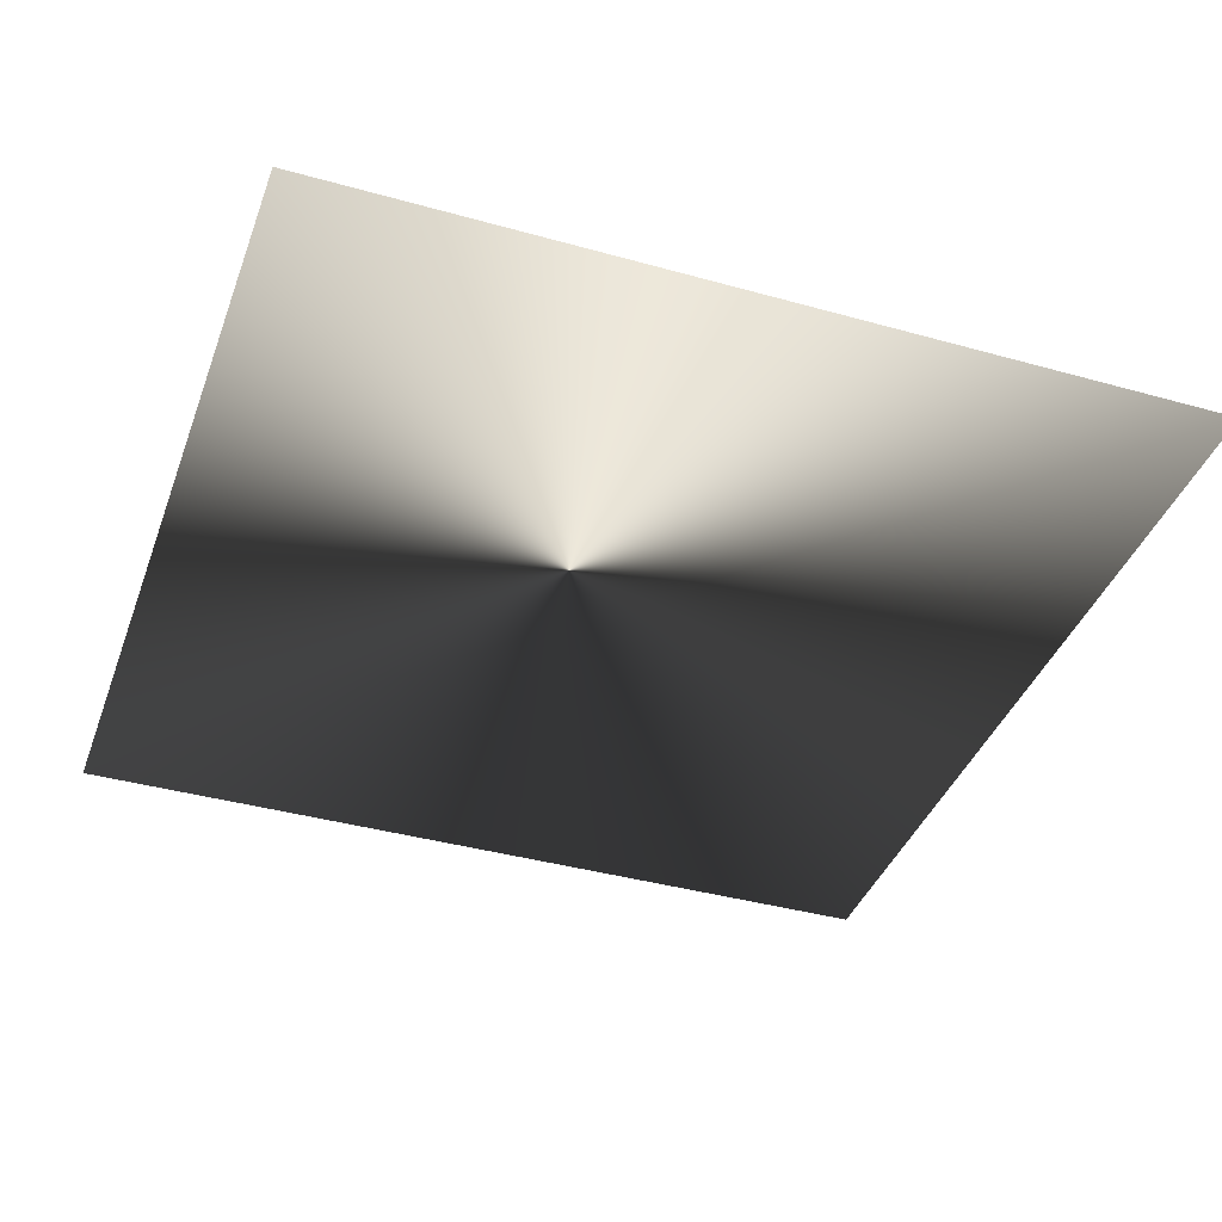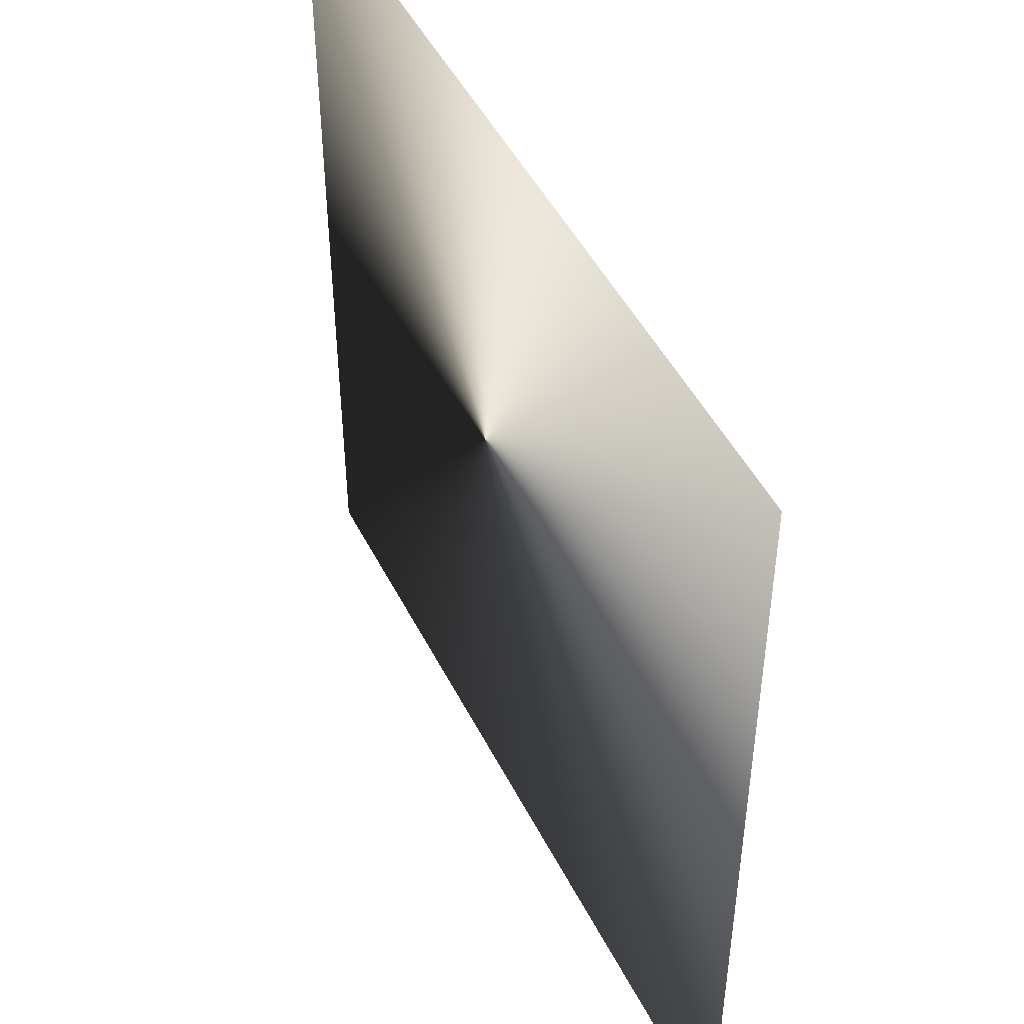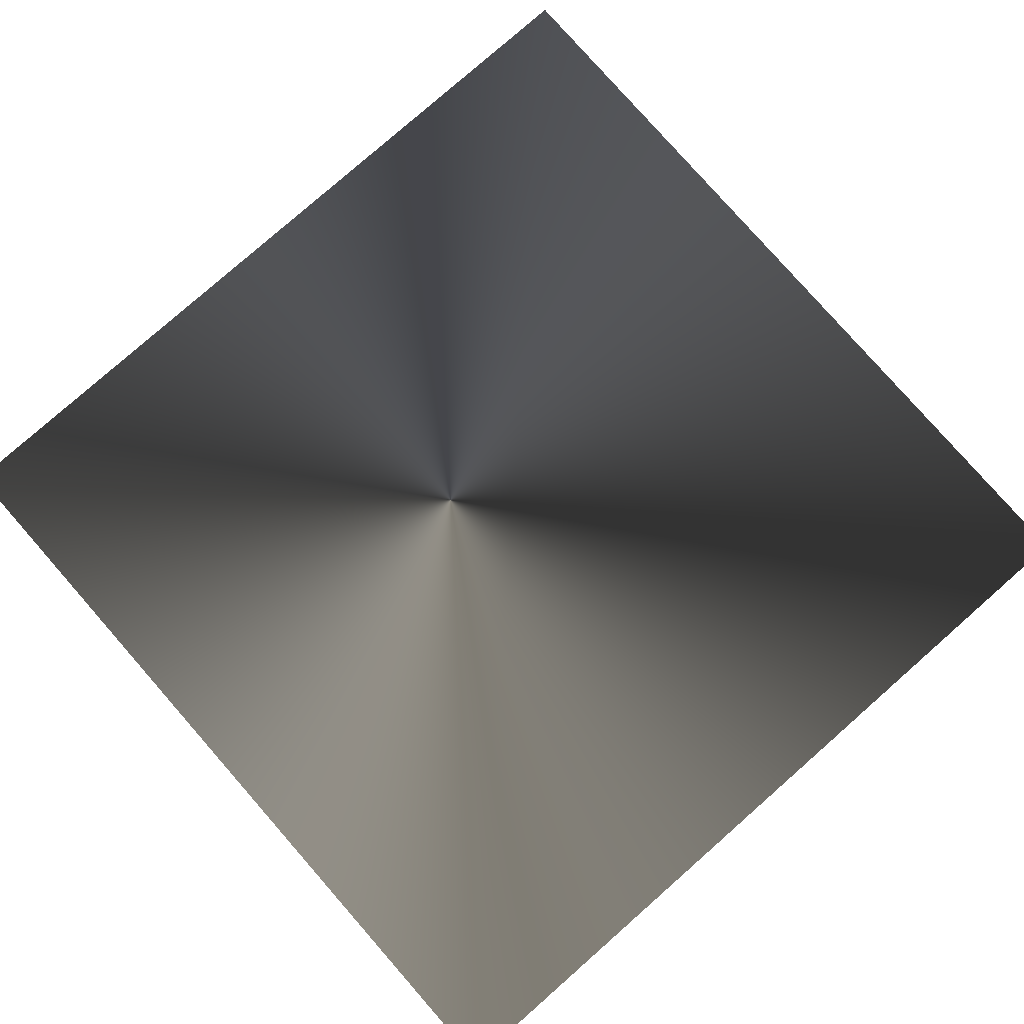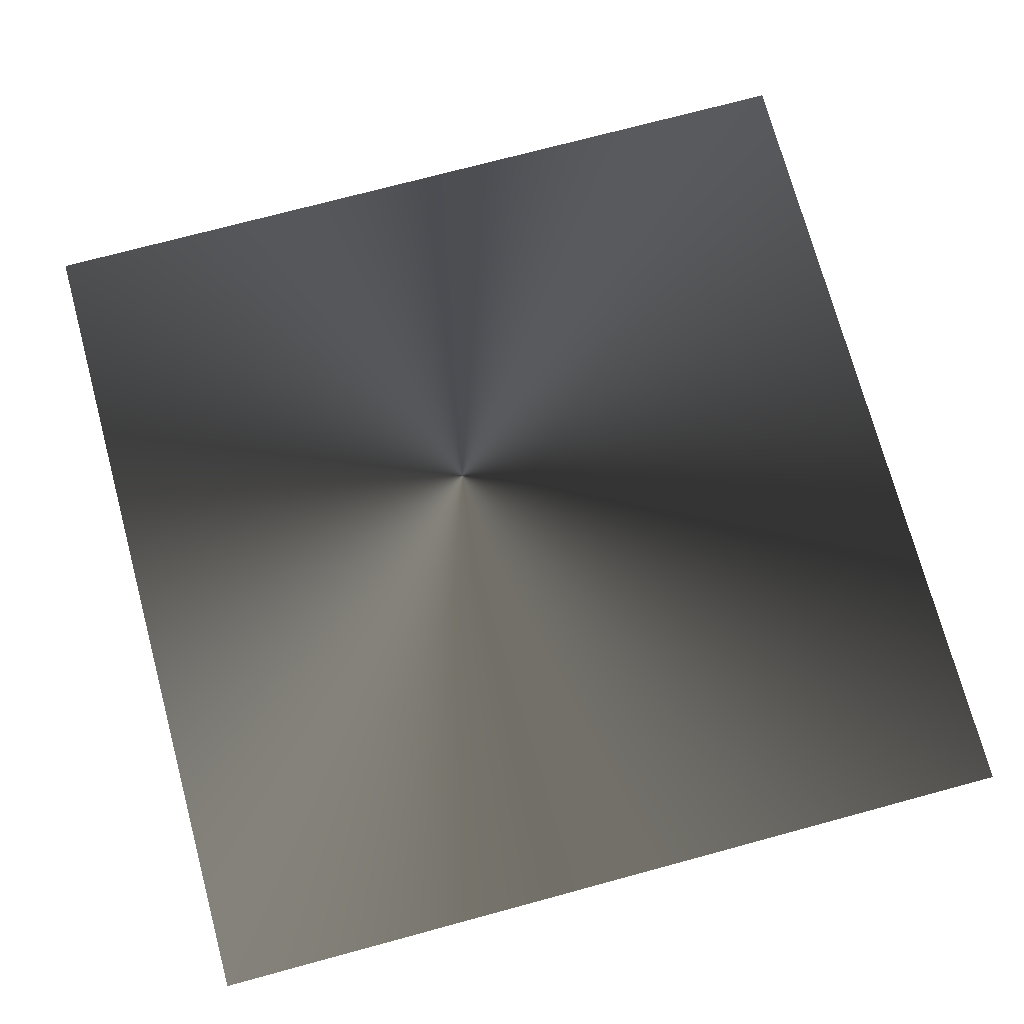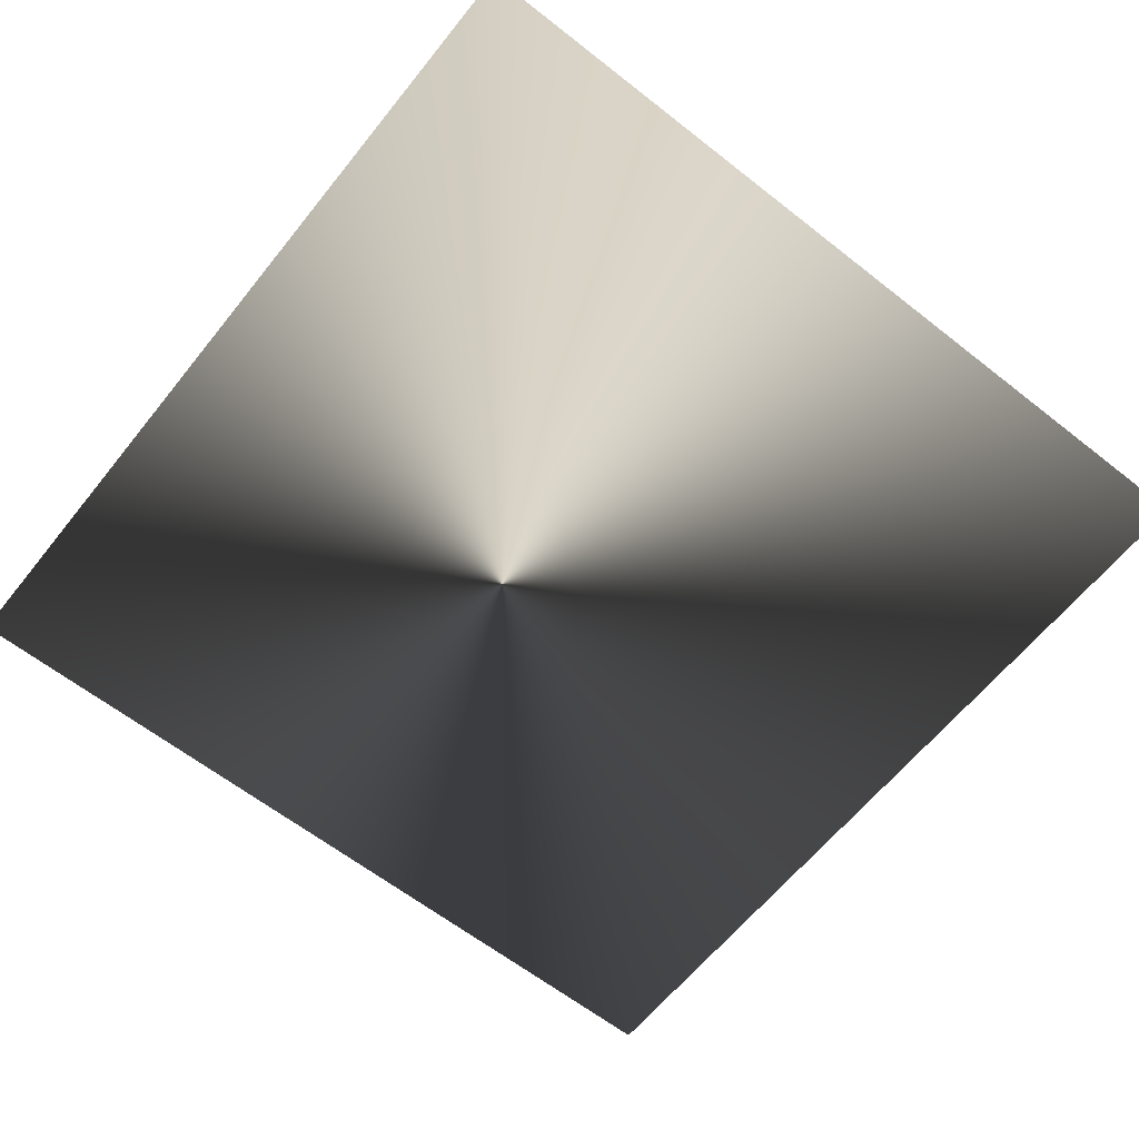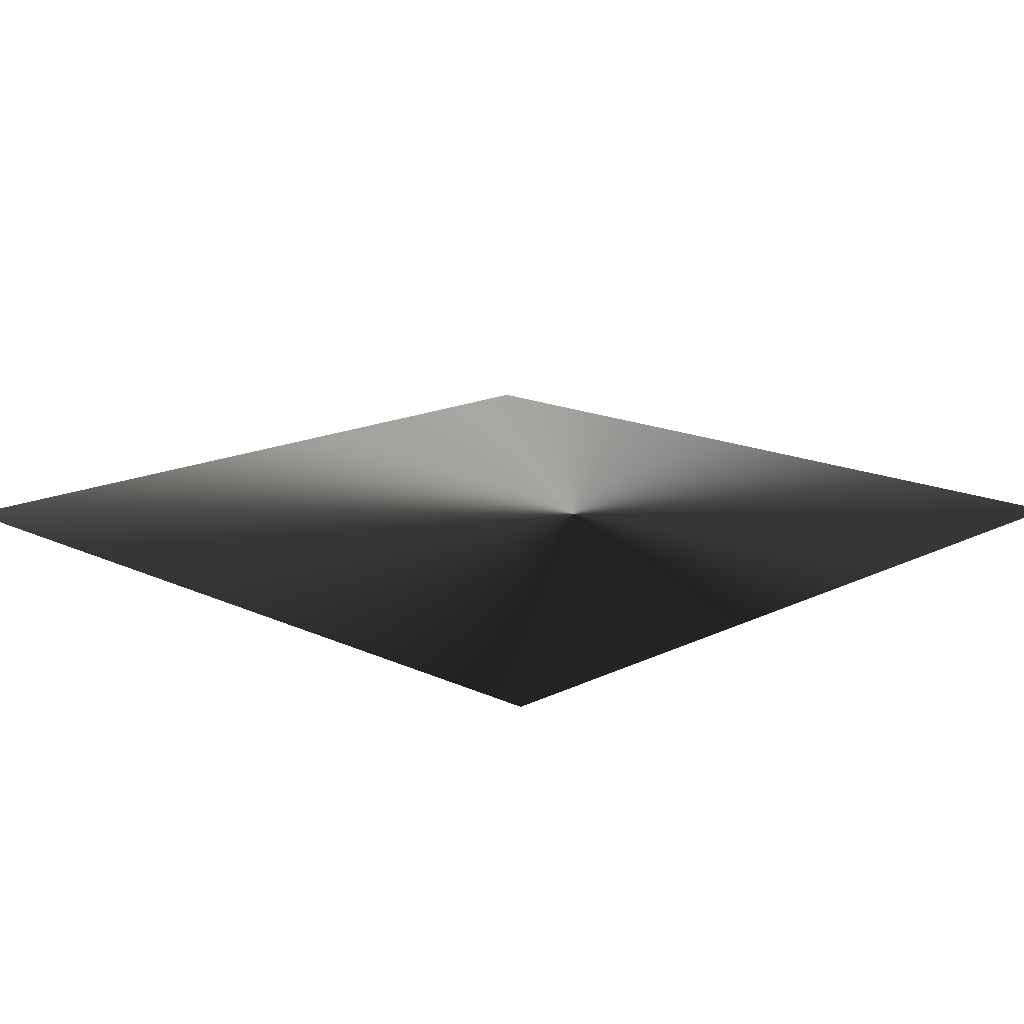
<metadata>
{"format":"obj","ext":"obj","renderer":"f3d","projection":"perspective","resolution":1024,"background":"white","views":[{"elev":-39.4,"azim":160.8,"up":"+Z"},{"elev":48.0,"azim":-115.9,"up":"+Y"},{"elev":79.9,"azim":-131.3,"up":"+Z"},{"elev":73.3,"azim":-105.1,"up":"+Z"},{"elev":-62.1,"azim":-128.6,"up":"+Z"},{"elev":15.9,"azim":44.3,"up":"+Z"}]}
</metadata>
<code>
g glow_02
v 0.39 -0.3865 -0.001025
v 0.39 0.377 -0.001025
v -0.3735 0.377 -0.001025
v -0.3735 -0.3865 -0.001025
g glow_02_0
f 3 2 1
f 4 3 1

</code>
